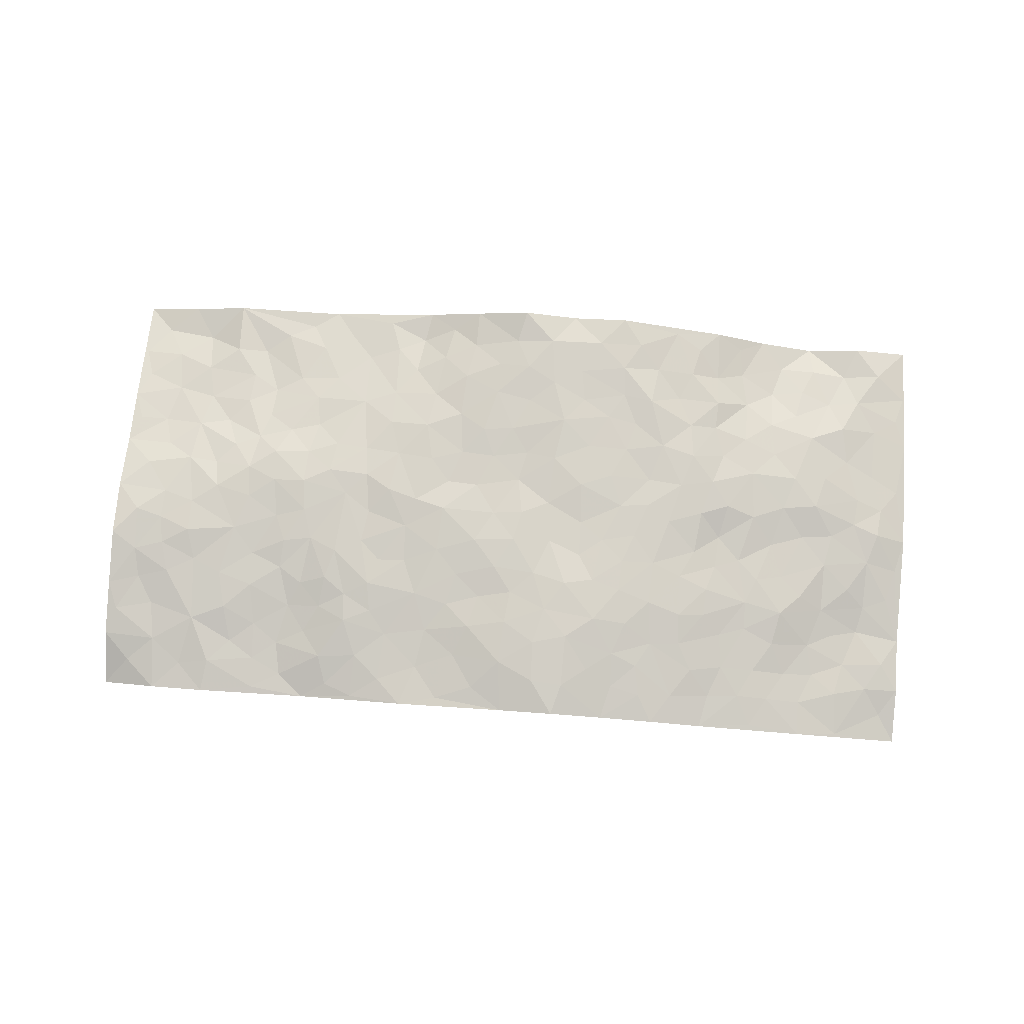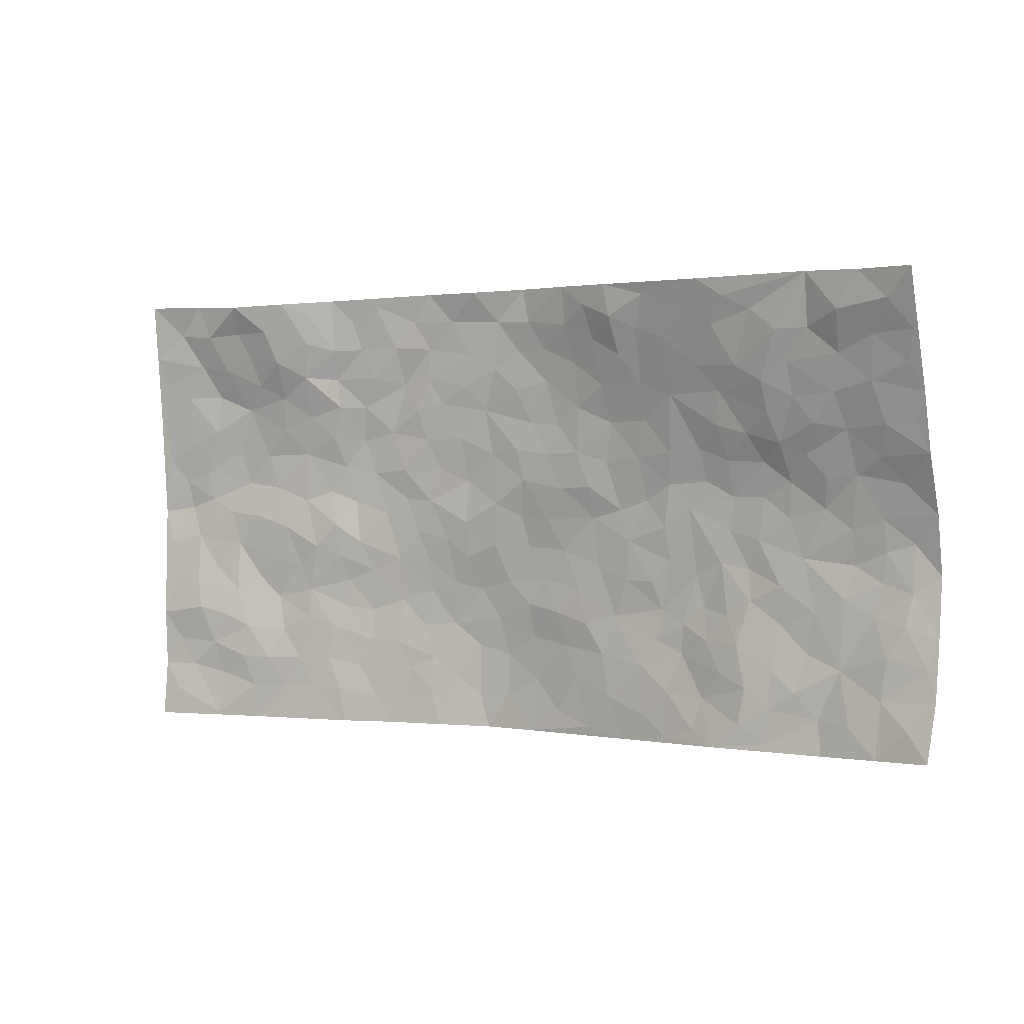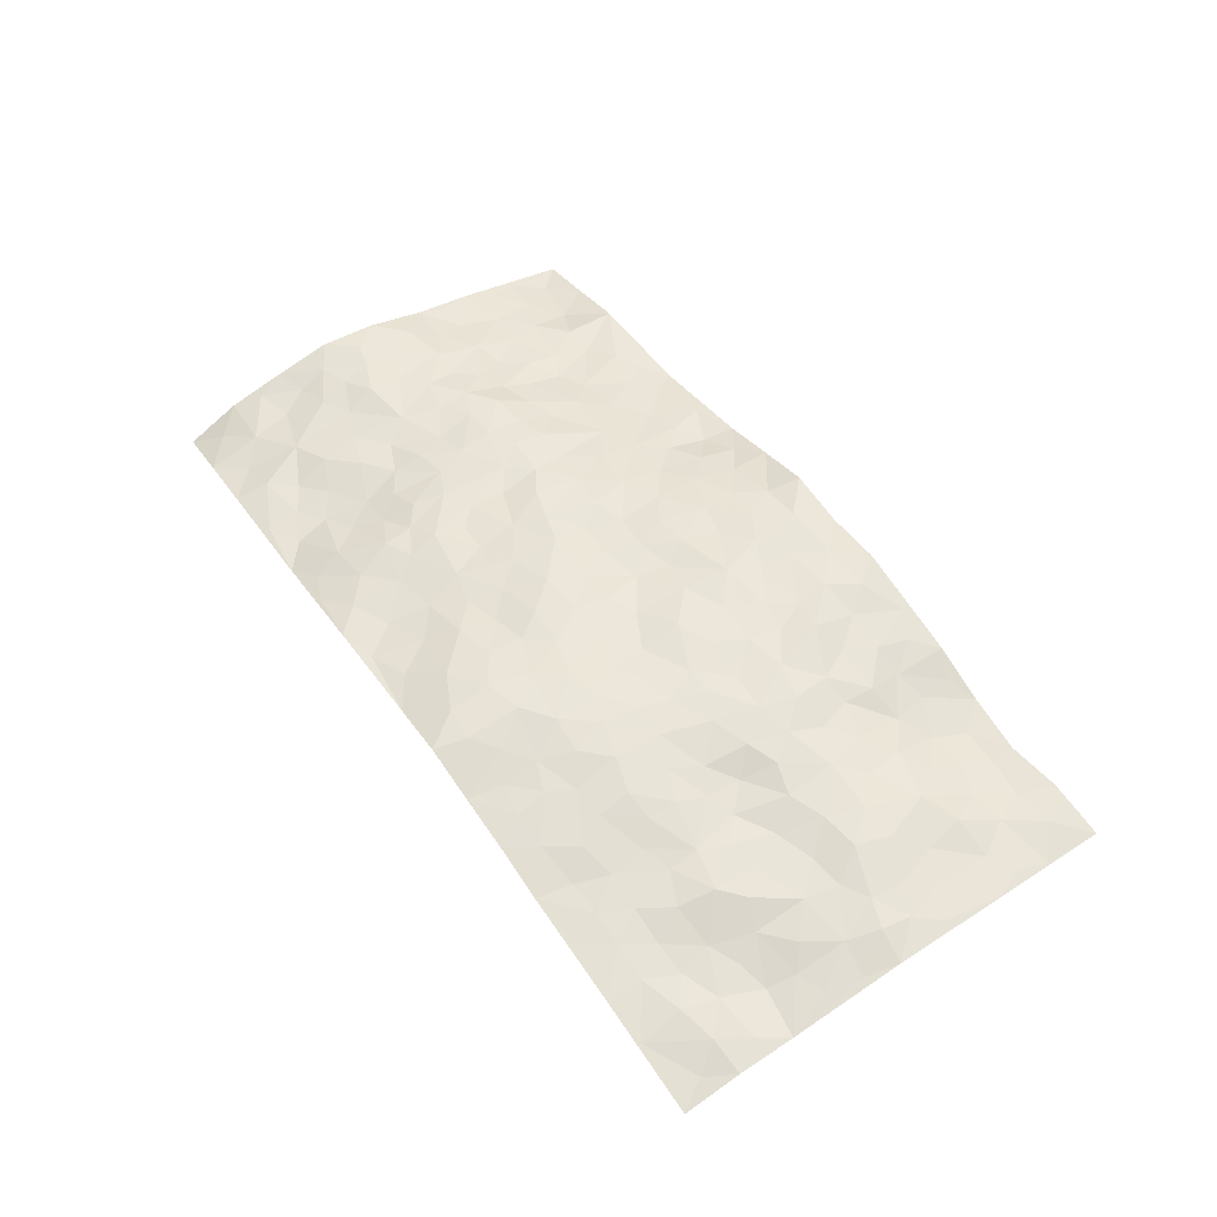
<metadata>
{"format":"obj","ext":"obj","renderer":"f3d","projection":"perspective","resolution":1024,"background":"white","views":[{"elev":75.4,"azim":0.3,"up":"+Z"},{"elev":7.9,"azim":-148.3,"up":"+Y"},{"elev":52.5,"azim":52.2,"up":"+Z"}]}
</metadata>
<code>
v -1.031 0.1012 -0.1153
v -0.9614 1.076 -0.09294
v 0.9145 -0.03252 -0.1461
v 0.9765 0.954 -0.07709
v -0.8274 0.465 -0.006452
v -1.003 0.5843 -0.01591
v -0.891 0.4351 -0.01592
v -0.05515 0.01997 -0.006275
v -1.02 0.3378 -0.03546
v -0.9575 0.4201 -0.02014
v -0.7883 0.07555 -0.07261
v -1.027 0.2168 -0.06605
v -0.7479 0.3607 -0.02317
v -0.9108 0.08638 -0.08612
v -0.8786 0.3661 -0.02786
v -0.543 0.06178 -0.07341
v -1.002 0.2759 -0.05061
v -0.3372 0.2064 -0.01462
v -0.8119 0.395 -0.0232
v -0.91 0.2021 -0.06135
v -0.974 0.1536 -0.08211
v -0.8453 0.1427 -0.0701
v -0.7194 0.1958 -0.05415
v -0.7736 0.1466 -0.05667
v -0.9162 0.2898 -0.05
v -0.949 0.3539 -0.03778
v -0.814 0.2509 -0.04244
v -0.7347 0.2767 -0.03159
v -0.8881 0.5653 -0.01135
v -1.012 0.4599 -0.008425
v -0.7198 1.061 -0.04496
v -0.5767 0.2805 -0.03455
v 0.2142 0.1567 0.008514
v -0.9822 0.831 -0.05418
v -0.3971 0.4346 0.01107
v -0.7848 0.8207 -0.0402
v -0.7961 0.8998 -0.0471
v -0.6083 0.4996 0.0001864
v -0.6156 0.6636 0.006224
v -0.4727 1.043 -0.03913
v -0.9646 0.7675 -0.04596
v -0.6801 0.6248 0.001823
v -0.3953 0.7947 0.005265
v -0.5466 0.334 -0.01688
v -0.5 0.2763 -0.02114
v -0.5385 0.2177 -0.03928
v -0.4614 0.6816 0.01373
v -0.3856 0.5996 0.02326
v 0.1414 0.4774 0.03094
v -0.3746 0.2623 -0.005615
v -0.2255 0.6391 0.03157
v -0.3887 0.6691 0.01717
v -0.3534 0.0982 -0.02942
v -0.6329 0.7668 -0.02246
v -0.438 0.2399 -0.01164
v -0.8854 0.6935 -0.02846
v -0.07009 0.3651 0.03397
v 0.0248 0.3497 0.0351
v 0.2721 0.446 0.02698
v -0.114 0.5719 0.03082
v -0.184 0.5813 0.02739
v 0.07797 0.6375 0.04469
v -0.6667 0.4084 -0.01545
v -0.7654 0.6416 -0.01489
v -0.9489 0.8883 -0.06246
v -0.6052 0.1912 -0.05379
v -0.4213 0.05983 -0.04807
v -0.8206 0.5386 -0.008402
v -0.6607 0.2366 -0.04421
v -0.6664 0.08482 -0.06944
v -0.3007 0.03769 -0.02693
v -0.6639 0.1542 -0.05942
v -0.5968 0.1157 -0.0663
v -0.4831 0.09033 -0.05337
v -0.4994 0.1558 -0.03726
v -0.8989 0.7613 -0.04364
v -0.9637 0.9527 -0.07315
v -0.7588 0.5773 -0.003961
v 0.008919 1.01 0.06373
v -0.8116 0.746 -0.0292
v -0.5972 0.3726 -0.01457
v -0.5383 0.5124 0.01133
v -0.01143 0.5847 0.03312
v -0.07263 0.5001 0.03471
v -0.02391 0.4336 0.03968
v -0.1705 0.1541 -0.002003
v -0.5785 0.7233 -0.006797
v -0.9338 0.6424 -0.01905
v -0.7391 0.7556 -0.03099
v -0.4858 0.3449 -0.002214
v -0.6698 0.3297 -0.02137
v -0.5092 0.7361 -0.003541
v -0.1966 0.5115 0.03535
v -0.289 0.4695 0.02097
v -0.6578 0.7082 -0.01342
v -0.05932 0.1334 0.01886
v -0.4375 0.5539 0.01723
v -0.3801 0.3289 0.006103
v -0.2633 0.5348 0.03171
v -0.2106 0.4094 0.02565
v -0.9924 0.7075 -0.04113
v -0.718 0.687 -0.01418
v -0.8299 0.6526 -0.0152
v -0.4101 0.1552 -0.0277
v -0.5425 0.5847 0.01751
v -0.7126 0.4709 -0.006762
v -0.1636 0.3489 0.02089
v -0.1879 0.2764 0.009639
v -0.5325 0.662 0.008994
v 0.1014 0.7345 0.05228
v -0.04555 0.2301 0.02769
v -0.1096 0.2941 0.01782
v -0.03139 0.3026 0.0289
v -0.4619 0.4093 0.008386
v -0.239 0.2155 -0.004656
v -0.6778 0.5501 0.001308
v -0.5881 0.4366 -0.0002041
v -0.5225 0.4422 0.002826
v -0.3294 0.56 0.02966
v -0.2908 0.3842 0.01187
v -0.38 0.5073 0.01459
v -0.264 0.3031 0.009076
v -0.1187 0.4316 0.03617
v -0.6156 0.589 0.01013
v -0.135 0.2205 0.01615
v -0.2617 0.1271 -0.01932
v -0.4377 0.3036 -0.005513
v -0.9552 0.519 -0.007074
v -0.8958 0.4981 -0.01001
v 0.06466 0.4307 0.0327
v 0.1699 0.2383 0.03051
v 0.06157 0.5257 0.03392
v -0.00322 0.501 0.03873
v 0.1366 0.3962 0.02984
v 0.7675 0.4636 -0.04257
v 0.1933 0.4336 0.03014
v 0.2322 0.3105 0.02612
v 0.1425 0.5703 0.04504
v 0.1317 1.002 0.04707
v -0.3072 0.654 0.02579
v 0.4248 0.8644 0.02121
v 0.4969 0.9773 0.001879
v -0.2174 0.8091 0.02358
v -0.05686 0.8809 0.04698
v -0.3543 0.3874 0.007163
v -0.4775 0.6125 0.02019
v -0.1259 0.07557 -0.004587
v -0.2119 0.0517 -0.01909
v 0.06717 0.009737 0.008342
v 0.01443 0.8718 0.05665
v -0.02596 0.7139 0.04439
v 0.3783 0.186 -0.01245
v 0.3058 0.2821 0.01472
v 0.5703 0.5029 -0.007646
v 0.506 0.5267 0.007562
v 0.4067 0.1235 -0.0276
v 0.4801 0.2119 -0.03085
v 0.3829 0.3499 0.005165
v 0.009593 0.6528 0.03726
v -0.07312 0.6453 0.03498
v -0.154 0.7536 0.03591
v -0.09653 0.7123 0.04144
v -0.06357 0.8081 0.04734
v -0.1499 0.6561 0.03126
v 0.01667 0.7862 0.04737
v 0.2552 0.9948 0.05454
v -0.01314 0.9405 0.05096
v -0.2664 0.8776 0.007702
v -0.1953 0.907 0.01942
v -0.3187 0.816 0.01083
v -0.2305 1.027 0.001341
v -0.2374 0.7258 0.03151
v -0.3269 0.7362 0.0207
v -0.1407 0.8527 0.03629
v -0.1108 1.019 0.03249
v 0.212 0.7447 0.04532
v 0.1624 0.6692 0.04445
v 0.3113 0.5875 0.02836
v 0.2403 0.5201 0.0326
v 0.2552 0.662 0.03865
v 0.4175 0.7294 0.02487
v 0.3461 0.6727 0.03627
v 0.2793 0.7279 0.03826
v 0.07357 0.9371 0.06043
v 0.07756 0.8305 0.05406
v 0.1463 0.8611 0.05325
v 0.2523 0.8693 0.05282
v 0.319 0.785 0.04733
v 0.2163 0.5942 0.04013
v -0.8749 0.9405 -0.062
v -0.6797 0.8767 -0.03546
v -0.8697 0.8477 -0.05156
v -0.841 1.067 -0.06747
v -0.9086 1.013 -0.08117
v -0.7982 0.9876 -0.06684
v -0.7258 0.9487 -0.04207
v -0.595 0.9832 -0.03616
v -0.6543 0.9438 -0.04468
v -0.6906 0.8069 -0.02882
v -0.5588 0.8651 -0.02668
v -0.6222 0.8363 -0.03302
v -0.5033 0.9484 -0.02863
v -0.3855 0.9173 -0.0134
v -0.5322 1.009 -0.03969
v -0.4644 0.8607 -0.01237
v -0.4318 0.9784 -0.0263
v -0.3323 1.009 -0.01275
v -0.5153 0.8091 -0.009728
v -0.313 0.9361 -0.003597
v -0.248 0.96 -0.005217
v 0.1524 0.7873 0.04803
v 0.252 0.8005 0.04582
v 0.1939 0.9335 0.05592
v 0.3892 0.7988 0.02582
v 0.3383 0.8709 0.03626
v 0.3889 0.9692 0.02595
v 0.295 0.9309 0.04927
v 0.4463 0.9308 0.01512
v 0.3581 0.4826 0.02238
v 0.3057 0.5215 0.03068
v 0.4692 0.5863 0.01768
v 0.4216 0.6496 0.02884
v 0.3906 0.5747 0.0272
v 0.3089 0.184 -0.004512
v 0.4484 0.3195 -0.006646
v 0.4391 0.5062 0.0139
v 0.3174 0.3798 0.01793
v -0.1179 0.9357 0.03074
v -0.1729 0.9828 0.01425
v 0.2723 0.1292 -0.004512
v 0.5517 -0.002843 -0.07402
v 0.1679 0.3343 0.03199
v 0.2417 0.3814 0.02753
v 0.5421 0.2286 -0.04019
v 0.7339 0.9606 -0.06909
v 0.9317 0.2119 -0.1131
v 0.4886 0.7927 0.01058
v 0.693 0.4592 -0.03832
v 0.4801 0.728 0.008266
v 0.9522 0.4563 -0.0752
v 0.6322 0.2678 -0.03698
v 0.4828 0.4518 -0.01222
v 0.7376 0.2809 -0.06769
v 0.5313 0.3961 -0.02383
v 0.4287 -0.008788 -0.05849
v 0.05092 0.2602 0.03487
v 0.4499 0.06455 -0.05059
v 0.1004 0.324 0.03863
v 0.3793 0.255 0.0008984
v 0.8276 0.2327 -0.1009
v 0.6143 0.4376 -0.03075
v 0.5232 0.0658 -0.05866
v 0.4209 0.4126 -0.0001824
v 0.5752 0.3494 -0.02717
v 0.2471 0.229 0.01636
v 0.4407 0.257 -0.01205
v 0.2121 0.07923 -0.007553
v 0.3087 -0.002547 -0.03155
v 0.1871 0.005227 -0.01893
v 0.1523 0.1175 0.01055
v 0.02334 0.1795 0.03131
v 0.1022 0.1943 0.03168
v 0.5623 0.1285 -0.05745
v 0.7467 0.3914 -0.04796
v 0.7012 0.1943 -0.07644
v 0.5957 0.06045 -0.07045
v 0.6371 0.3587 -0.03729
v 0.6832 0.3106 -0.0435
v 0.8452 0.2914 -0.08811
v 0.7276 0.5347 -0.02014
v 0.6403 0.1227 -0.07577
v 0.7111 0.1235 -0.08933
v 0.8048 0.3329 -0.06657
v 0.9039 0.3106 -0.09004
v 0.8563 0.4006 -0.0639
v 0.5461 0.2924 -0.02958
v 0.7661 0.07694 -0.09499
v 0.2789 0.05968 -0.01641
v 0.357 0.06102 -0.03106
v 0.02029 0.08778 0.01987
v 0.09201 0.07793 0.01698
v 0.9667 0.7041 -0.07021
v 0.6756 0.05474 -0.08693
v 0.6109 0.1928 -0.05308
v 0.9284 0.3836 -0.08285
v 0.8838 0.4685 -0.05341
v 0.7623 0.2209 -0.08748
v 0.4835 0.1332 -0.04298
v 0.6728 -0.02231 -0.09322
v 0.472 0.3781 -0.01325
v 0.8804 0.03094 -0.1302
v 0.9248 0.08855 -0.1184
v 0.7896 0.1498 -0.09828
v 0.8447 0.09152 -0.1087
v 0.7674 -0.01874 -0.113
v 0.8876 0.1523 -0.1061
v 0.6467 0.5285 -0.01574
v 0.6784 0.6036 -0.01265
v 0.5717 0.6126 0.0004597
v 0.8135 0.6544 -0.04291
v 0.6236 0.7443 -0.01725
v 0.9386 0.5812 -0.06781
v 0.7543 0.6079 -0.02483
v 0.8373 0.5573 -0.04593
v 0.7252 0.7115 -0.021
v 0.8247 0.4935 -0.04564
v 0.896 0.5327 -0.05852
v 0.8767 0.6192 -0.05639
v 0.6289 0.6656 -0.0119
v 0.556 0.7011 -0.002658
v 0.4979 0.6551 0.007388
v 0.8486 0.8122 -0.04841
v 0.7078 0.8377 -0.04004
v 0.8053 0.7396 -0.03339
v 0.8883 0.7364 -0.05596
v 0.7751 0.8068 -0.04531
v 0.9688 0.8292 -0.07293
v 0.6874 0.7711 -0.02844
v 0.9456 0.7672 -0.066
v 0.7398 0.896 -0.05065
v 0.8546 0.9575 -0.05536
v 0.613 0.9696 -0.04179
v 0.8182 0.8854 -0.06006
v 0.9051 0.8861 -0.05553
v 0.659 0.9026 -0.04985
v 0.554 0.8765 -0.02205
v 0.4903 0.8612 -0.0001393
v 0.5525 0.945 -0.02081
v 0.5635 0.7972 -0.01697
v 0.6304 0.8309 -0.0382
f 29 6 128
f 12 21 20
f 26 10 9
f 55 45 46
f 27 19 15
f 26 9 17
f 101 6 88
f 12 1 21
f 7 15 19
f 125 86 96
f 84 123 85
f 129 29 128
f 25 27 15
f 12 20 17
f 73 75 66
f 22 14 11
f 26 17 25
f 9 12 17
f 25 15 26
f 5 129 7
f 52 146 48
f 55 18 50
f 7 19 5
f 20 27 25
f 124 82 105
f 41 76 34
f 20 14 22
f 14 20 21
f 14 21 1
f 24 22 11
f 24 27 22
f 72 66 69
f 69 32 91
f 70 24 11
f 24 23 27
f 17 20 25
f 27 20 22
f 10 15 7
f 10 26 15
f 23 28 27
f 27 13 19
f 28 23 69
f 13 27 28
f 119 121 94
f 10 7 129
f 6 30 128
f 9 10 30
f 36 192 80
f 80 102 89
f 118 81 44
f 64 103 78
f 115 126 86
f 45 32 46
f 91 63 13
f 129 68 29
f 95 87 54
f 95 54 199
f 202 40 204
f 82 97 105
f 29 88 6
f 18 55 104
f 148 126 71
f 38 82 124
f 50 18 122
f 117 82 38
f 5 19 106
f 82 117 118
f 80 64 102
f 127 45 55
f 194 77 190
f 98 35 114
f 39 124 105
f 127 50 98
f 106 19 13
f 66 75 46
f 39 95 42
f 63 117 38
f 95 89 102
f 101 56 76
f 51 140 99
f 18 53 126
f 62 83 132
f 45 127 90
f 112 113 57
f 103 29 68
f 130 85 58
f 109 39 105
f 35 94 121
f 113 246 58
f 151 165 163
f 120 100 94
f 114 127 98
f 192 190 65
f 95 39 87
f 36 191 37
f 67 104 74
f 56 101 88
f 13 63 106
f 192 34 76
f 268 241 243
f 108 115 125
f 93 84 60
f 133 84 85
f 156 288 157
f 101 76 41
f 80 103 64
f 105 97 146
f 99 61 51
f 92 109 47
f 125 96 111
f 158 227 153
f 75 104 55
f 69 66 32
f 81 91 32
f 106 78 68
f 42 64 78
f 77 34 65
f 24 70 72
f 75 73 16
f 16 71 67
f 2 34 77
f 13 28 91
f 103 56 88
f 56 80 76
f 72 69 23
f 11 16 70
f 16 73 70
f 16 67 74
f 115 18 126
f 24 72 23
f 73 72 70
f 16 74 75
f 72 73 66
f 32 45 44
f 84 83 60
f 66 46 32
f 78 106 116
f 117 63 81
f 67 53 104
f 103 68 78
f 69 91 28
f 36 80 89
f 106 38 116
f 106 68 5
f 81 118 117
f 62 132 138
f 32 44 81
f 53 67 71
f 57 58 85
f 123 100 107
f 93 60 61
f 33 230 224
f 8 96 147
f 132 133 130
f 140 48 119
f 93 100 123
f 122 98 50
f 164 60 160
f 53 71 126
f 125 112 108
f 193 194 195
f 75 55 46
f 63 91 81
f 56 103 80
f 196 198 31
f 18 104 53
f 121 48 97
f 38 106 63
f 118 97 82
f 97 35 121
f 51 172 140
f 130 134 49
f 87 39 109
f 288 252 263
f 97 114 35
f 47 43 92
f 57 113 58
f 248 130 58
f 34 101 41
f 114 90 127
f 116 124 42
f 145 94 35
f 118 114 97
f 167 79 175
f 98 145 35
f 85 123 57
f 43 47 52
f 199 36 89
f 42 78 116
f 159 83 62
f 88 29 103
f 74 104 75
f 118 44 90
f 173 140 172
f 42 95 102
f 190 192 37
f 65 190 77
f 89 95 199
f 125 111 112
f 92 87 109
f 18 115 122
f 177 180 176
f 112 57 107
f 109 105 146
f 93 94 100
f 285 286 275
f 96 86 147
f 137 232 131
f 57 123 107
f 87 92 208
f 49 134 136
f 132 130 49
f 161 164 162
f 50 127 55
f 122 108 107
f 122 107 100
f 48 140 52
f 118 90 114
f 99 119 94
f 123 84 93
f 36 37 192
f 48 121 119
f 120 122 100
f 39 42 124
f 38 124 116
f 248 58 246
f 44 45 90
f 98 122 120
f 146 52 47
f 94 93 99
f 168 209 170
f 212 183 188
f 202 197 200
f 42 102 64
f 107 108 112
f 99 93 61
f 8 280 96
f 112 111 113
f 125 115 86
f 115 108 122
f 128 30 10
f 5 68 129
f 10 129 128
f 132 49 138
f 83 84 133
f 130 133 85
f 83 133 132
f 248 134 130
f 156 152 224
f 151 110 165
f 212 186 211
f 153 224 249
f 254 251 244
f 246 261 262
f 225 158 249
f 49 136 179
f 185 184 150
f 214 188 181
f 181 188 182
f 161 163 174
f 143 170 172
f 110 211 185
f 184 79 167
f 174 228 169
f 62 110 159
f 163 150 144
f 210 169 229
f 170 143 168
f 176 211 110
f 98 120 145
f 94 145 120
f 48 146 97
f 109 146 47
f 148 86 126
f 147 86 148
f 71 8 148
f 8 147 148
f 244 276 254
f 232 136 134
f 174 143 161
f 60 83 160
f 163 162 151
f 159 160 83
f 261 281 262
f 259 281 149
f 219 220 59
f 246 113 111
f 33 255 131
f 157 256 152
f 137 255 153
f 230 278 279
f 262 260 33
f 154 155 242
f 131 255 137
f 248 131 232
f 281 280 149
f 259 258 278
f 220 179 59
f 159 151 160
f 162 160 151
f 164 61 60
f 228 174 144
f 144 174 163
f 159 110 151
f 161 172 164
f 186 184 185
f 161 162 163
f 61 164 51
f 160 162 164
f 187 217 213
f 150 163 165
f 205 202 200
f 79 184 139
f 170 43 173
f 174 169 143
f 161 143 172
f 167 144 150
f 176 180 183
f 172 170 173
f 223 226 221
f 185 150 165
f 99 140 119
f 207 206 203
f 172 51 164
f 43 52 173
f 173 52 140
f 167 175 228
f 228 229 169
f 210 168 169
f 177 110 62
f 189 138 179
f 62 138 177
f 136 232 233
f 181 182 222
f 150 184 167
f 178 180 189
f 49 179 138
f 177 138 189
f 180 178 182
f 178 179 220
f 307 308 304
f 222 223 221
f 215 187 188
f 176 183 212
f 187 213 186
f 214 215 188
f 185 211 186
f 237 181 239
f 182 188 183
f 110 185 165
f 216 215 141
f 211 176 212
f 182 183 180
f 176 110 177
f 213 184 186
f 178 189 179
f 177 189 180
f 195 190 37
f 197 198 200
f 195 194 190
f 34 192 65
f 80 192 76
f 37 196 195
f 194 2 77
f 193 2 194
f 196 37 191
f 31 193 195
f 198 196 191
f 31 195 196
f 199 201 191
f 197 204 31
f 198 191 201
f 31 198 197
f 201 199 54
f 36 199 191
f 54 208 201
f 208 43 205
f 208 54 87
f 198 201 200
f 206 205 203
f 43 170 203
f 210 207 209
f 40 202 206
f 31 204 40
f 197 202 204
f 208 205 200
f 43 203 205
f 205 206 202
f 203 209 207
f 171 40 207
f 40 206 207
f 208 200 201
f 43 208 92
f 170 209 203
f 168 143 169
f 207 210 171
f 168 210 209
f 188 187 212
f 212 187 186
f 166 139 213
f 184 213 139
f 237 214 181
f 215 214 141
f 216 141 218
f 213 217 166
f 142 166 216
f 217 216 166
f 187 215 217
f 216 217 215
f 237 141 214
f 142 216 218
f 223 222 182
f 179 136 59
f 223 220 219
f 267 238 251
f 237 327 141
f 223 182 178
f 158 290 253
f 220 223 178
f 59 233 227
f 233 59 136
f 248 246 131
f 153 249 158
f 251 254 267
f 223 219 226
f 111 261 246
f 297 251 238
f 276 256 157
f 167 228 144
f 229 228 175
f 175 171 229
f 229 171 210
f 260 257 33
f 265 271 272
f 266 289 283
f 269 243 250
f 249 224 152
f 266 283 271
f 227 233 137
f 253 227 158
f 325 313 320
f 135 264 275
f 310 329 239
f 270 298 297
f 249 256 225
f 275 273 269
f 311 222 221
f 155 154 299
f 234 276 157
f 310 311 299
f 222 239 181
f 221 226 155
f 266 263 252
f 242 290 244
f 264 273 275
f 273 264 243
f 242 244 154
f 276 290 225
f 288 234 157
f 240 282 302
f 275 286 306
f 225 290 158
f 234 263 284
f 241 254 276
f 233 232 137
f 137 153 227
f 264 135 238
f 244 251 154
f 260 259 257
f 227 253 219
f 33 224 255
f 154 297 299
f 240 302 307
f 297 154 251
f 264 268 243
f 253 226 219
f 271 284 263
f 277 294 293
f 290 242 253
f 241 234 284
f 59 227 219
f 242 155 226
f 252 245 231
f 157 152 156
f 257 230 33
f 152 256 249
f 278 230 257
f 262 33 131
f 224 153 255
f 259 278 257
f 134 248 232
f 230 279 224
f 96 261 111
f 261 96 280
f 280 281 261
f 246 262 131
f 252 247 245
f 268 267 241
f 283 277 272
f 288 247 252
f 275 274 285
f 295 291 294
f 267 268 264
f 263 234 288
f 309 310 299
f 290 276 244
f 283 272 271
f 267 254 241
f 265 243 241
f 236 240 285
f 297 238 270
f 303 305 298
f 241 276 234
f 221 155 299
f 272 277 293
f 250 243 287
f 286 285 240
f 284 271 265
f 271 263 266
f 295 3 291
f 225 256 276
f 241 284 265
f 289 266 231
f 3 292 291
f 321 235 323
f 293 294 296
f 279 278 258
f 245 279 258
f 279 156 224
f 260 281 259
f 280 8 149
f 262 281 260
f 231 266 252
f 267 264 238
f 306 304 270
f 283 289 295
f 243 269 273
f 236 269 250
f 294 292 296
f 274 236 285
f 269 274 275
f 250 287 293
f 245 289 231
f 236 274 269
f 156 279 247
f 242 226 253
f 247 279 245
f 243 265 287
f 288 156 247
f 265 272 293
f 296 292 236
f 293 287 265
f 295 294 277
f 277 283 295
f 236 250 296
f 289 3 295
f 292 294 291
f 293 296 250
f 300 304 308
f 325 320 235
f 329 330 326
f 270 304 303
f 270 303 298
f 309 305 301
f 135 306 270
f 299 297 298
f 298 309 299
f 238 135 270
f 300 314 305
f 303 300 305
f 304 306 307
f 300 303 304
f 282 319 315
f 322 325 235
f 275 306 135
f 307 306 286
f 240 307 286
f 308 307 302
f 302 282 308
f 308 282 315
f 305 309 298
f 310 309 301
f 310 301 329
f 310 239 311
f 222 311 239
f 299 311 221
f 319 312 315
f 312 323 316
f 301 305 318
f 305 314 316
f 300 308 315
f 316 314 312
f 312 314 315
f 315 314 300
f 323 312 324
f 316 313 318
f 282 4 317
f 330 313 325
f 4 321 324
f 235 320 323
f 282 317 319
f 312 319 317
f 326 325 322
f 316 320 313
f 316 318 305
f 142 218 327
f 327 218 141
f 316 323 320
f 324 312 317
f 4 324 317
f 321 323 324
f 318 313 330
f 328 326 322
f 326 327 329
f 329 327 237
f 326 328 327
f 322 142 328
f 327 328 142
f 329 237 239
f 301 318 330
f 326 330 325
f 330 329 301

</code>
